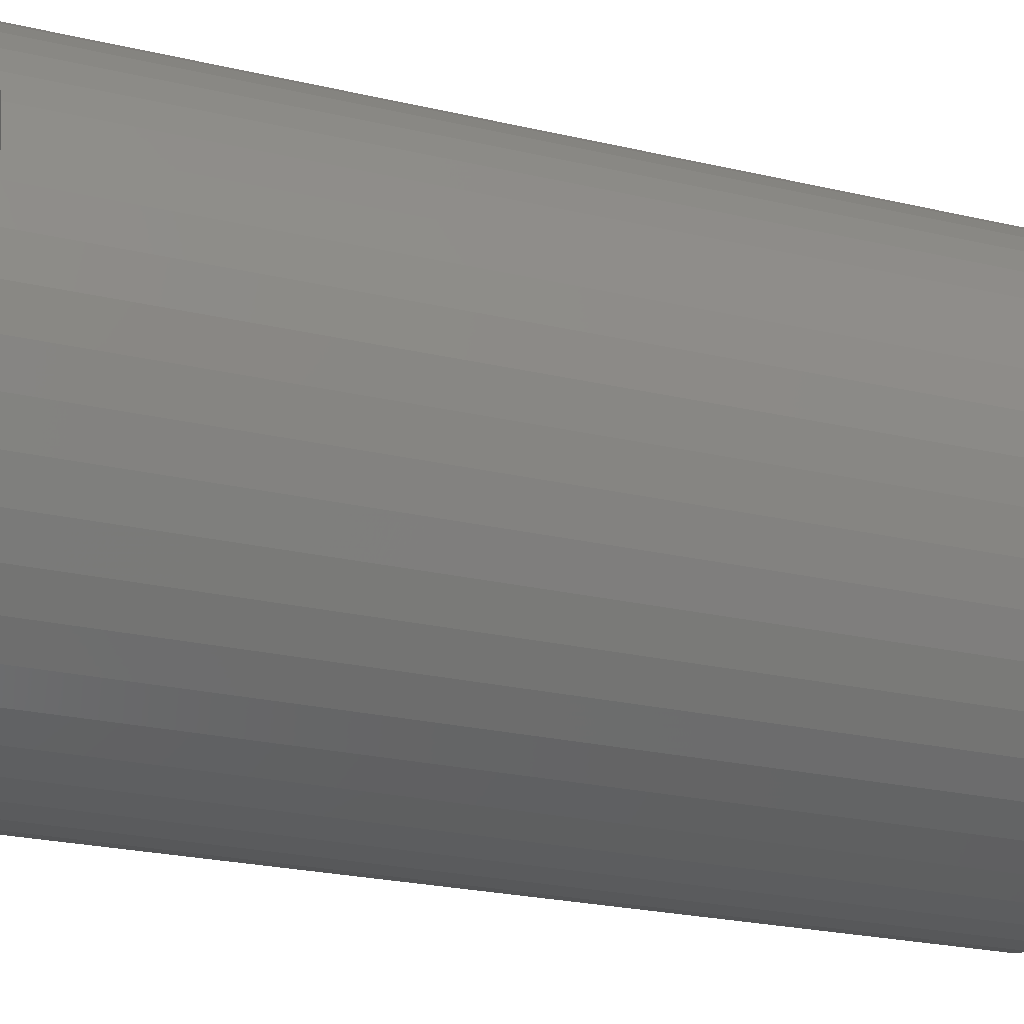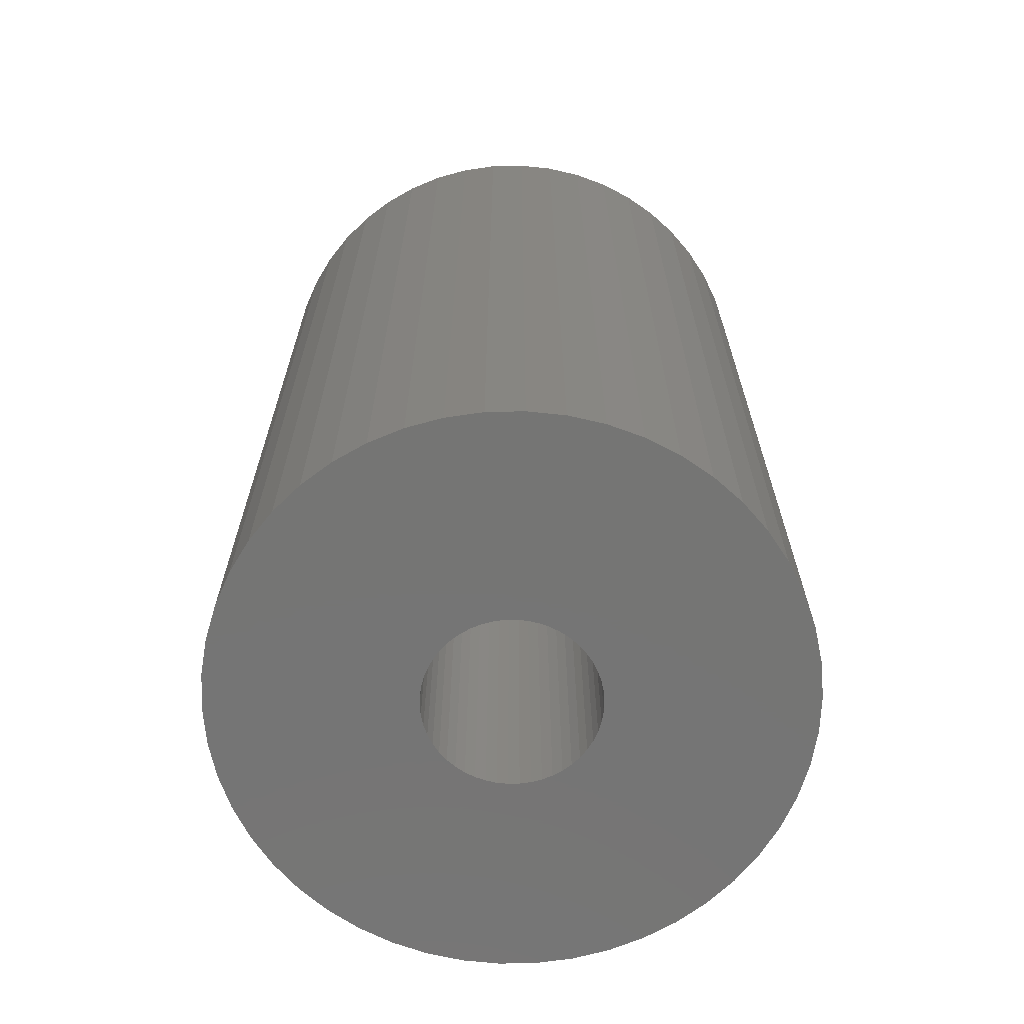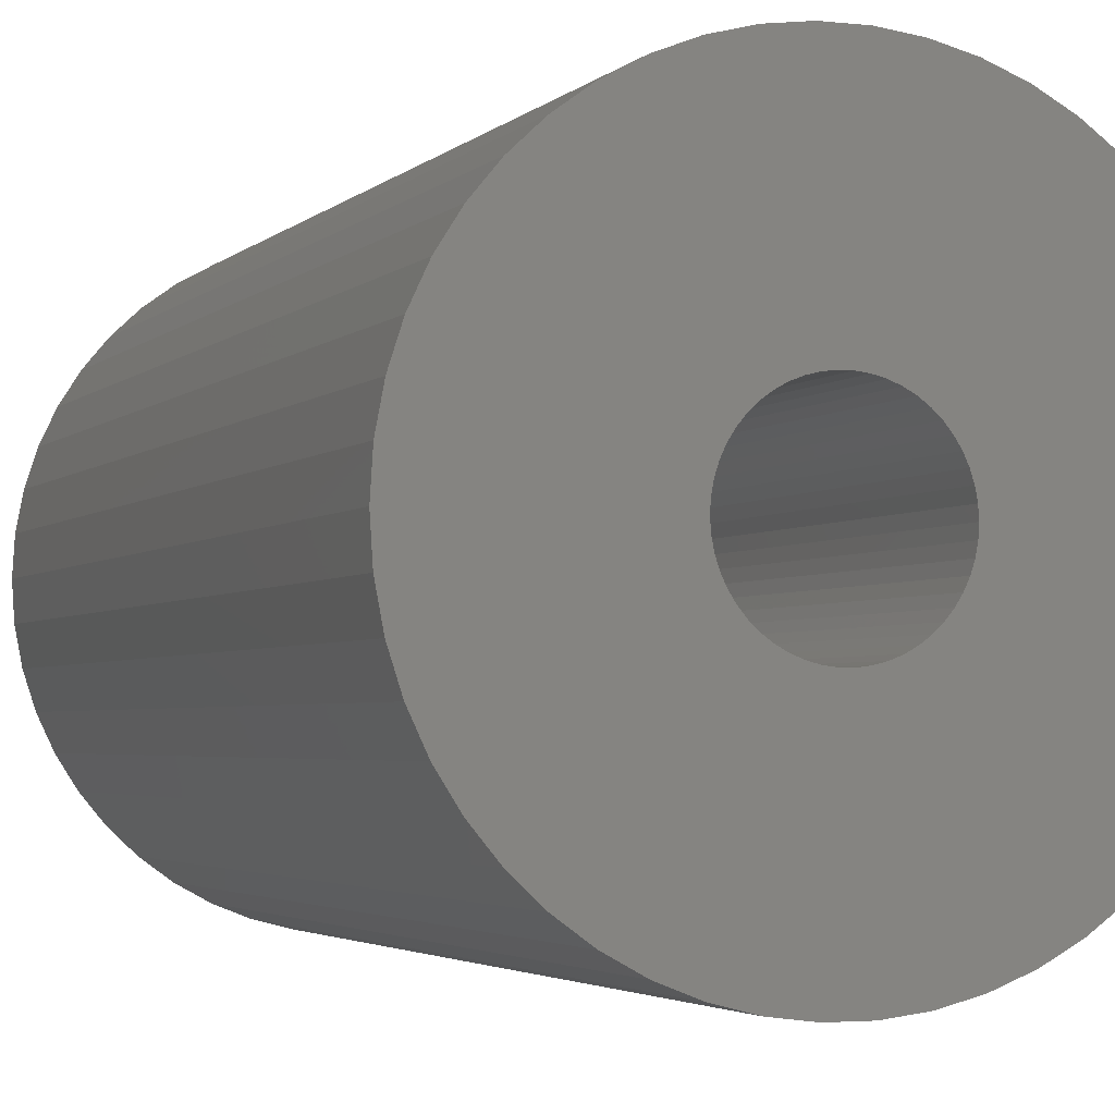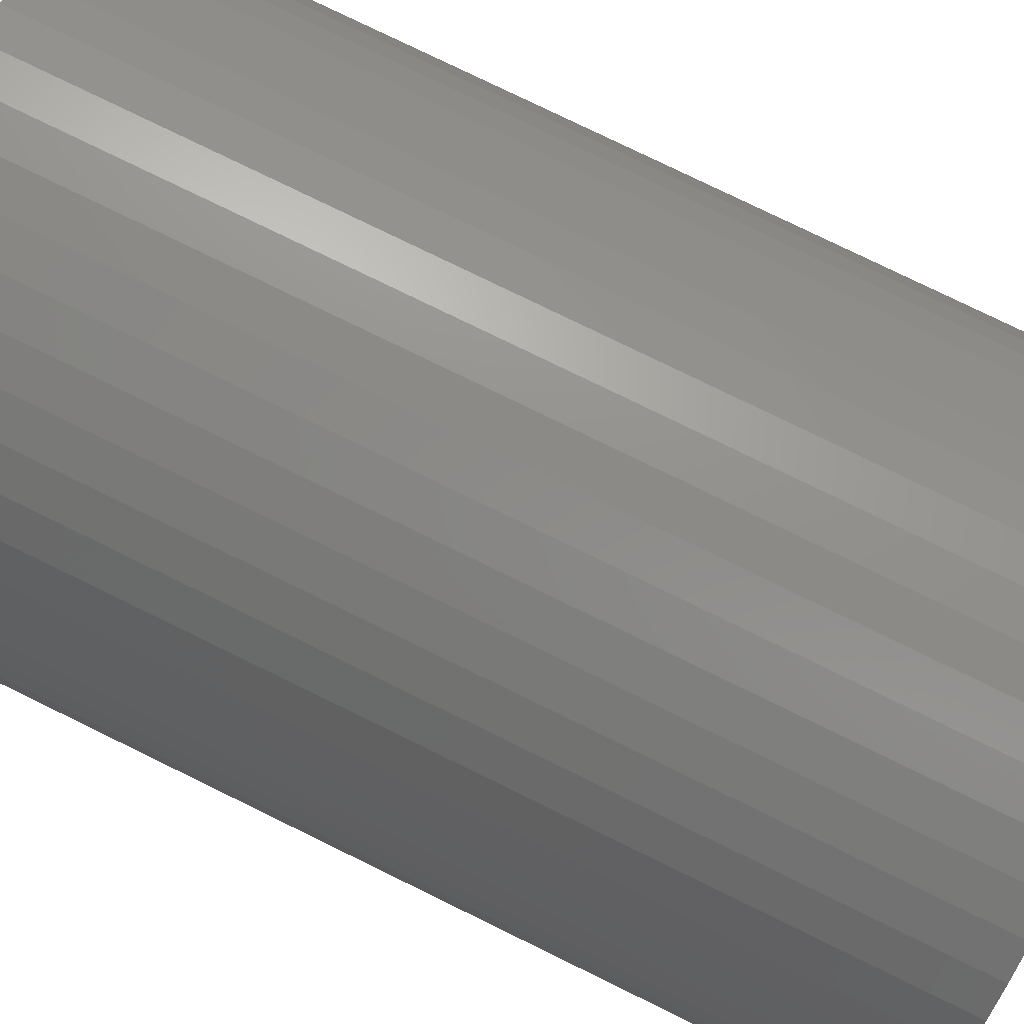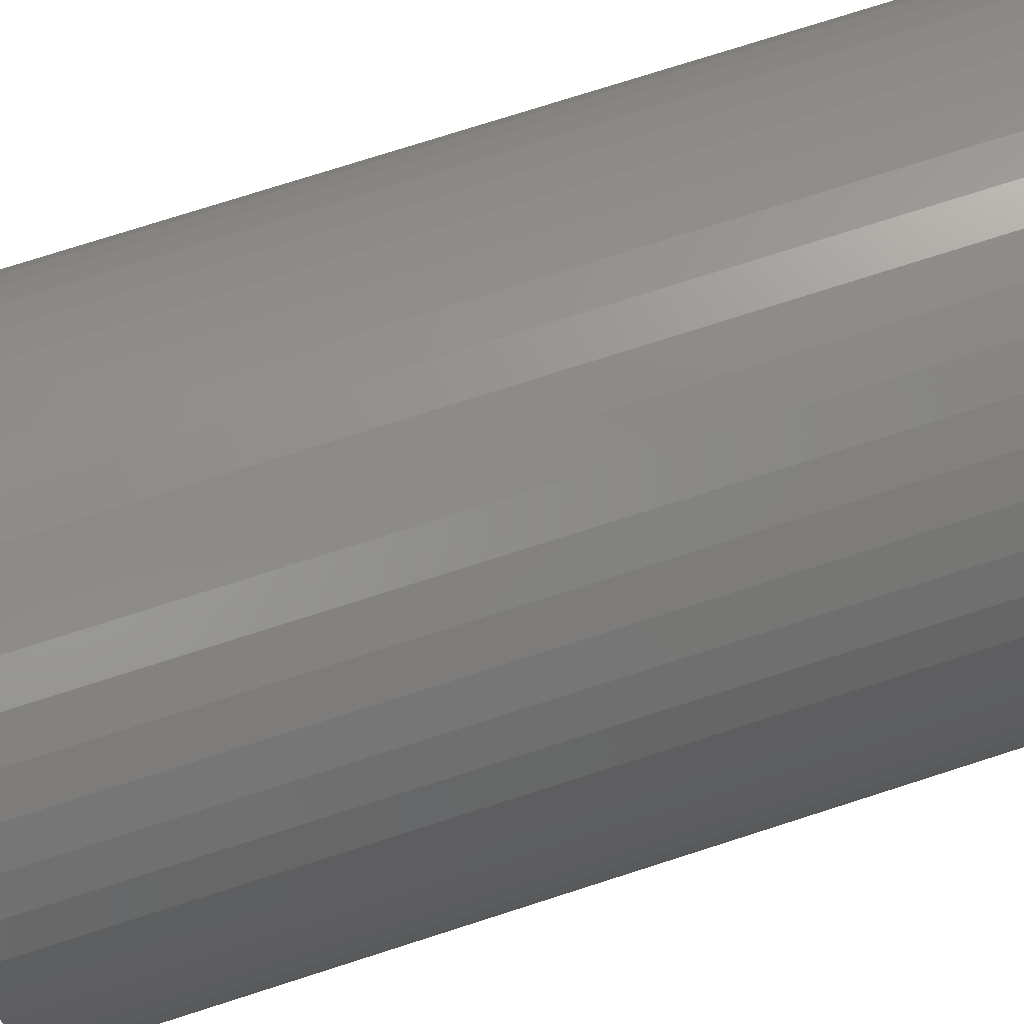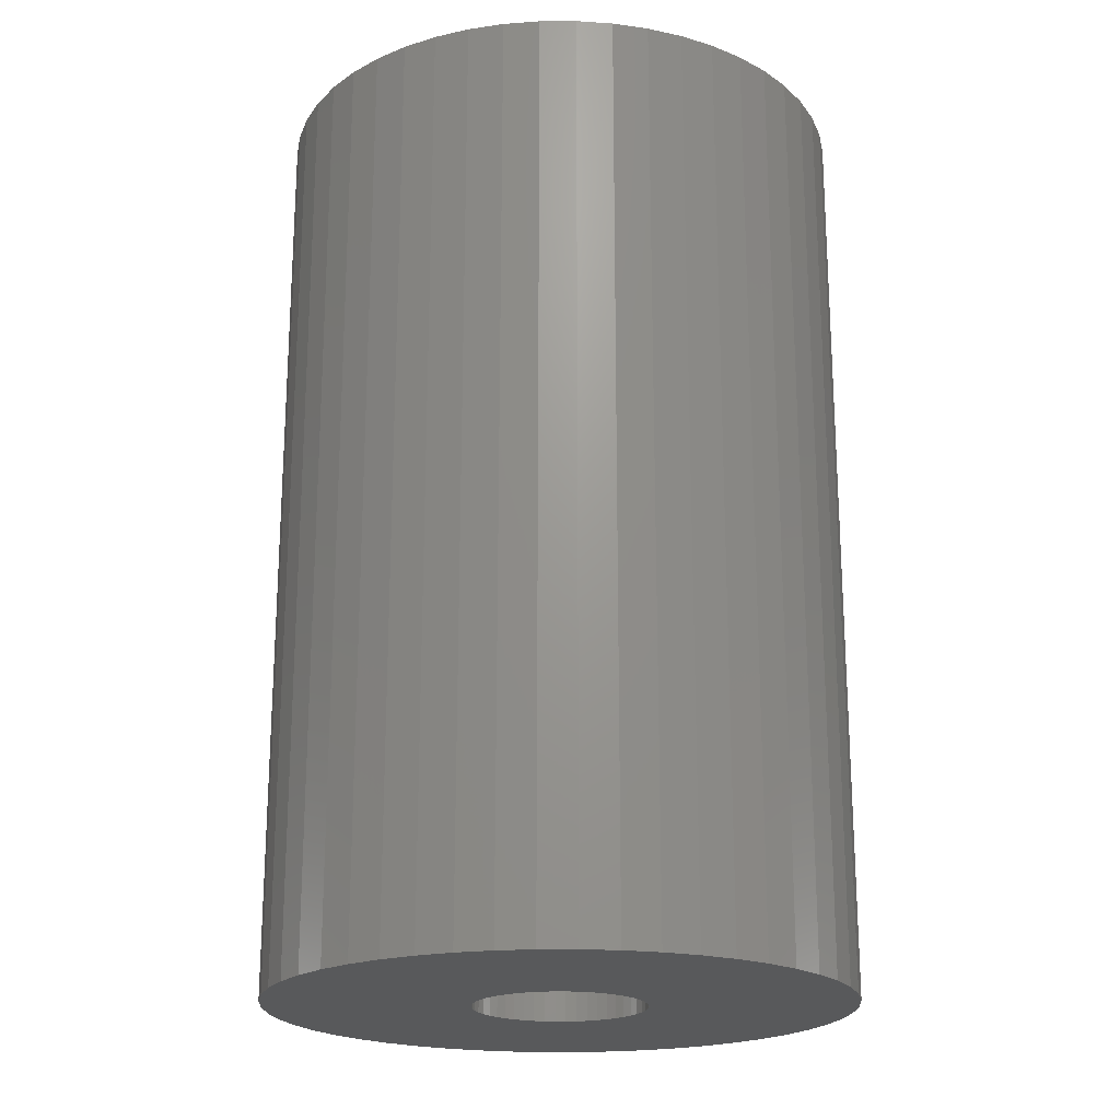
<metadata>
{"format":"stl","ext":"stl","renderer":"f3d","projection":"perspective","resolution":1024,"background":"white","views":[{"elev":-25.0,"azim":69.4,"up":"+Y"},{"elev":-67.3,"azim":94.8,"up":"+Z"},{"elev":-3.0,"azim":158.8,"up":"+Y"},{"elev":78.8,"azim":116.0,"up":"+Y"},{"elev":76.6,"azim":72.3,"up":"+Y"},{"elev":-20.6,"azim":0.4,"up":"+Z"}]}
</metadata>
<code>
# stl→obj: 200 verts, 400 faces
v 23.5 0 37.5
v 23.31 2.945 -37.5
v 23.31 2.945 37.5
v 23.5 0 -37.5
v -23.5 0 -37.5
v -23.31 2.945 37.5
v -23.31 2.945 -37.5
v -23.5 0 37.5
v 1.476 23.45 -37.5
v -1.476 23.45 37.5
v 1.476 23.45 37.5
v -1.476 23.45 -37.5
v -1.476 -23.45 -37.5
v 1.476 -23.45 37.5
v -1.476 -23.45 37.5
v 1.476 -23.45 -37.5
v 17.13 16.09 -37.5
v 14.98 18.11 37.5
v 17.13 16.09 37.5
v 14.98 18.11 -37.5
v -14.98 18.11 -37.5
v -17.13 16.09 37.5
v -14.98 18.11 37.5
v -17.13 16.09 -37.5
v -7.262 22.35 -37.5
v -10.01 21.26 37.5
v -7.262 22.35 37.5
v -10.01 21.26 -37.5
v 21.85 8.651 37.5
v 20.59 11.32 -37.5
v 20.59 11.32 37.5
v 21.85 8.651 -37.5
v 19.01 13.81 -37.5
v 19.01 13.81 37.5
v 10.01 21.26 -37.5
v 7.262 22.35 37.5
v 10.01 21.26 37.5
v 7.262 22.35 -37.5
v 12.59 19.84 -37.5
v 12.59 19.84 37.5
v -21.85 8.651 -37.5
v -20.59 11.32 37.5
v -20.59 11.32 -37.5
v -21.85 8.651 37.5
v -19.01 13.81 -37.5
v -19.01 13.81 37.5
v 7 0 37.5
v 6.945 0.8773 37.5
v 22.76 5.844 37.5
v 23.31 -2.945 37.5
v 6.78 1.741 37.5
v 6.945 -0.8773 37.5
v 6.508 2.577 37.5
v 22.76 -5.844 37.5
v 6.134 3.372 37.5
v 6.78 -1.741 37.5
v 5.663 4.114 37.5
v 21.85 -8.651 37.5
v 5.103 4.792 37.5
v 6.508 -2.577 37.5
v 4.462 5.394 37.5
v 20.59 -11.32 37.5
v 3.751 5.91 37.5
v 6.134 -3.372 37.5
v 2.98 6.334 37.5
v 19.01 -13.81 37.5
v 5.663 -4.114 37.5
v 2.163 6.657 37.5
v 4.403 23.08 37.5
v 1.312 6.876 37.5
v 0.4395 6.986 37.5
v -0.4395 6.986 37.5
v -1.312 6.876 37.5
v -4.403 23.08 37.5
v -2.163 6.657 37.5
v -2.98 6.334 37.5
v -3.751 5.91 37.5
v -12.59 19.84 37.5
v -4.462 5.394 37.5
v -5.103 4.792 37.5
v -5.663 4.114 37.5
v 17.13 -16.09 37.5
v 5.103 -4.792 37.5
v 14.98 -18.11 37.5
v 4.462 -5.394 37.5
v 12.59 -19.84 37.5
v 3.751 -5.91 37.5
v 10.01 -21.26 37.5
v 2.98 -6.334 37.5
v 7.262 -22.35 37.5
v 2.163 -6.657 37.5
v 4.403 -23.08 37.5
v 1.312 -6.876 37.5
v 0.4395 -6.986 37.5
v -0.4395 -6.986 37.5
v -1.312 -6.876 37.5
v -4.403 -23.08 37.5
v -2.163 -6.657 37.5
v -7.262 -22.35 37.5
v -2.98 -6.334 37.5
v -10.01 -21.26 37.5
v -3.751 -5.91 37.5
v -12.59 -19.84 37.5
v -4.462 -5.394 37.5
v -14.98 -18.11 37.5
v -5.103 -4.792 37.5
v -17.13 -16.09 37.5
v -5.663 -4.114 37.5
v -19.01 -13.81 37.5
v -6.134 -3.372 37.5
v -20.59 -11.32 37.5
v -6.508 -2.577 37.5
v -21.85 -8.651 37.5
v -6.78 -1.741 37.5
v -22.76 -5.844 37.5
v -6.945 -0.8773 37.5
v -23.31 -2.945 37.5
v -7 0 37.5
v -6.134 3.372 37.5
v -6.508 2.577 37.5
v -6.78 1.741 37.5
v -22.76 5.844 37.5
v -6.945 0.8773 37.5
v -4.403 23.08 -37.5
v 21.85 -8.651 -37.5
v 20.59 -11.32 -37.5
v 7 0 -37.5
v 23.31 -2.945 -37.5
v 6.945 -0.8773 -37.5
v 22.76 -5.844 -37.5
v 6.78 -1.741 -37.5
v 6.945 0.8773 -37.5
v 6.508 -2.577 -37.5
v 22.76 5.844 -37.5
v 6.134 -3.372 -37.5
v 19.01 -13.81 -37.5
v 6.78 1.741 -37.5
v 5.663 -4.114 -37.5
v 17.13 -16.09 -37.5
v 5.103 -4.792 -37.5
v 14.98 -18.11 -37.5
v 6.508 2.577 -37.5
v 4.462 -5.394 -37.5
v 12.59 -19.84 -37.5
v 3.751 -5.91 -37.5
v 10.01 -21.26 -37.5
v 6.134 3.372 -37.5
v 2.98 -6.334 -37.5
v 7.262 -22.35 -37.5
v 5.663 4.114 -37.5
v 2.163 -6.657 -37.5
v 4.403 -23.08 -37.5
v 1.312 -6.876 -37.5
v 0.4395 -6.986 -37.5
v -0.4395 -6.986 -37.5
v -1.312 -6.876 -37.5
v -4.403 -23.08 -37.5
v -2.163 -6.657 -37.5
v -7.262 -22.35 -37.5
v -2.98 -6.334 -37.5
v -10.01 -21.26 -37.5
v -3.751 -5.91 -37.5
v -12.59 -19.84 -37.5
v -4.462 -5.394 -37.5
v -14.98 -18.11 -37.5
v -5.103 -4.792 -37.5
v -17.13 -16.09 -37.5
v -19.01 -13.81 -37.5
v -5.663 -4.114 -37.5
v 5.103 4.792 -37.5
v 4.462 5.394 -37.5
v 3.751 5.91 -37.5
v 2.98 6.334 -37.5
v 2.163 6.657 -37.5
v 4.403 23.08 -37.5
v 1.312 6.876 -37.5
v 0.4395 6.986 -37.5
v -0.4395 6.986 -37.5
v -1.312 6.876 -37.5
v -2.163 6.657 -37.5
v -2.98 6.334 -37.5
v -3.751 5.91 -37.5
v -12.59 19.84 -37.5
v -4.462 5.394 -37.5
v -5.103 4.792 -37.5
v -5.663 4.114 -37.5
v -6.134 3.372 -37.5
v -6.508 2.577 -37.5
v -6.78 1.741 -37.5
v -22.76 5.844 -37.5
v -6.945 0.8773 -37.5
v -7 0 -37.5
v -6.134 -3.372 -37.5
v -20.59 -11.32 -37.5
v -6.508 -2.577 -37.5
v -21.85 -8.651 -37.5
v -6.78 -1.741 -37.5
v -22.76 -5.844 -37.5
v -6.945 -0.8773 -37.5
v -23.31 -2.945 -37.5
f 1 2 3
f 2 1 4
f 5 6 7
f 6 5 8
f 9 10 11
f 10 9 12
f 13 14 15
f 14 13 16
f 17 18 19
f 18 17 20
f 21 22 23
f 22 21 24
f 25 26 27
f 26 25 28
f 29 30 31
f 30 29 32
f 31 33 34
f 33 31 30
f 35 36 37
f 36 35 38
f 39 37 40
f 37 39 35
f 41 42 43
f 42 41 44
f 45 22 24
f 22 45 46
f 47 1 3
f 48 3 49
f 1 47 50
f 51 49 29
f 52 50 47
f 53 29 31
f 50 52 54
f 55 31 34
f 56 54 52
f 57 34 19
f 54 56 58
f 59 19 18
f 60 58 56
f 61 18 40
f 58 60 62
f 63 40 37
f 64 62 60
f 65 37 36
f 62 64 66
f 67 66 64
f 3 48 47
f 49 51 48
f 29 53 51
f 31 55 53
f 34 57 55
f 19 59 57
f 18 61 59
f 68 36 69
f 40 63 61
f 37 65 63
f 36 68 65
f 70 69 11
f 69 70 68
f 11 71 70
f 11 72 71
f 10 72 11
f 72 10 73
f 74 73 10
f 73 74 75
f 27 75 74
f 75 27 76
f 26 76 27
f 76 26 77
f 78 77 26
f 77 78 79
f 23 79 78
f 79 23 80
f 22 80 23
f 46 81 22
f 80 22 81
f 66 67 82
f 83 82 67
f 82 83 84
f 85 84 83
f 84 85 86
f 87 86 85
f 86 87 88
f 89 88 87
f 88 89 90
f 91 90 89
f 90 91 92
f 93 92 91
f 92 93 14
f 94 14 93
f 95 14 94
f 15 95 96
f 95 15 14
f 97 96 98
f 99 98 100
f 101 100 102
f 96 97 15
f 103 102 104
f 105 104 106
f 107 106 108
f 109 108 110
f 111 110 112
f 113 112 114
f 115 114 116
f 98 99 97
f 117 116 118
f 81 46 119
f 42 119 46
f 100 101 99
f 119 42 120
f 102 103 101
f 44 120 42
f 104 105 103
f 120 44 121
f 106 107 105
f 122 121 44
f 108 109 107
f 121 122 123
f 110 111 109
f 6 123 122
f 112 113 111
f 123 6 118
f 114 115 113
f 8 118 6
f 116 117 115
f 118 8 117
f 124 27 74
f 27 124 25
f 62 125 58
f 125 62 126
f 127 4 128
f 129 128 130
f 4 127 2
f 131 130 125
f 132 2 127
f 133 125 126
f 2 132 134
f 135 126 136
f 137 134 132
f 138 136 139
f 134 137 32
f 140 139 141
f 142 32 137
f 143 141 144
f 32 142 30
f 145 144 146
f 147 30 142
f 148 146 149
f 30 147 33
f 150 33 147
f 128 129 127
f 130 131 129
f 125 133 131
f 126 135 133
f 136 138 135
f 139 140 138
f 141 143 140
f 151 149 152
f 144 145 143
f 146 148 145
f 149 151 148
f 153 152 16
f 152 153 151
f 16 154 153
f 16 155 154
f 13 155 16
f 155 13 156
f 157 156 13
f 156 157 158
f 159 158 157
f 158 159 160
f 161 160 159
f 160 161 162
f 163 162 161
f 162 163 164
f 165 164 163
f 164 165 166
f 167 166 165
f 168 169 167
f 166 167 169
f 33 150 17
f 170 17 150
f 17 170 20
f 171 20 170
f 20 171 39
f 172 39 171
f 39 172 35
f 173 35 172
f 35 173 38
f 174 38 173
f 38 174 175
f 176 175 174
f 175 176 9
f 177 9 176
f 178 9 177
f 12 178 179
f 178 12 9
f 124 179 180
f 25 180 181
f 28 181 182
f 179 124 12
f 183 182 184
f 21 184 185
f 24 185 186
f 45 186 187
f 43 187 188
f 41 188 189
f 190 189 191
f 180 25 124
f 7 191 192
f 169 168 193
f 194 193 168
f 181 28 25
f 193 194 195
f 182 183 28
f 196 195 194
f 184 21 183
f 195 196 197
f 185 24 21
f 198 197 196
f 186 45 24
f 197 198 199
f 187 43 45
f 200 199 198
f 188 41 43
f 199 200 192
f 189 190 41
f 5 192 200
f 191 7 190
f 192 5 7
f 49 32 29
f 32 49 134
f 3 134 49
f 134 3 2
f 34 17 19
f 17 34 33
f 38 69 36
f 69 38 175
f 175 11 69
f 11 175 9
f 20 40 18
f 40 20 39
f 43 46 45
f 46 43 42
f 190 44 41
f 44 190 122
f 7 122 190
f 122 7 6
f 28 78 26
f 78 28 183
f 183 23 78
f 23 183 21
f 12 74 10
f 74 12 124
f 50 4 1
f 4 50 128
f 82 136 66
f 136 82 139
f 167 105 107
f 105 167 165
f 194 113 196
f 113 194 111
f 167 109 168
f 109 167 107
f 146 86 88
f 86 146 144
f 66 126 62
f 126 66 136
f 54 128 50
f 128 54 130
f 58 130 54
f 130 58 125
f 198 117 200
f 117 198 115
f 200 8 5
f 8 200 117
f 196 115 198
f 115 196 113
f 141 82 84
f 82 141 139
f 149 88 90
f 88 149 146
f 152 90 92
f 90 152 149
f 16 92 14
f 92 16 152
f 157 15 97
f 15 157 13
f 161 99 101
f 99 161 159
f 159 97 99
f 97 159 157
f 168 111 194
f 111 168 109
f 144 84 86
f 84 144 141
f 163 101 103
f 101 163 161
f 165 103 105
f 103 165 163
f 127 48 132
f 48 127 47
f 118 191 123
f 191 118 192
f 178 71 72
f 71 178 177
f 154 95 94
f 95 154 155
f 171 59 61
f 59 171 170
f 185 79 80
f 79 185 184
f 181 75 76
f 75 181 180
f 142 55 147
f 55 142 53
f 132 51 137
f 51 132 48
f 174 65 68
f 65 174 173
f 173 63 65
f 63 173 172
f 120 187 119
f 187 120 188
f 119 186 81
f 186 119 187
f 121 188 120
f 188 121 189
f 184 77 79
f 77 184 182
f 180 73 75
f 73 180 179
f 153 94 93
f 94 153 154
f 137 53 142
f 53 137 51
f 150 59 170
f 59 150 57
f 147 57 150
f 57 147 55
f 176 68 70
f 68 176 174
f 177 70 71
f 70 177 176
f 172 61 63
f 61 172 171
f 81 185 80
f 185 81 186
f 123 189 121
f 189 123 191
f 182 76 77
f 76 182 181
f 179 72 73
f 72 179 178
f 129 47 127
f 47 129 52
f 135 60 133
f 60 135 64
f 108 193 110
f 193 108 169
f 110 195 112
f 195 110 193
f 143 87 85
f 87 143 145
f 148 91 89
f 91 148 151
f 140 67 138
f 67 140 83
f 158 100 98
f 100 158 160
f 112 197 114
f 197 112 195
f 116 192 118
f 192 116 199
f 140 85 83
f 85 140 143
f 145 89 87
f 89 145 148
f 151 93 91
f 93 151 153
f 133 56 131
f 56 133 60
f 131 52 129
f 52 131 56
f 138 64 135
f 64 138 67
f 164 106 104
f 106 164 166
f 156 98 96
f 98 156 158
f 106 169 108
f 169 106 166
f 114 199 116
f 199 114 197
f 160 102 100
f 102 160 162
f 162 104 102
f 104 162 164
f 155 96 95
f 96 155 156

</code>
